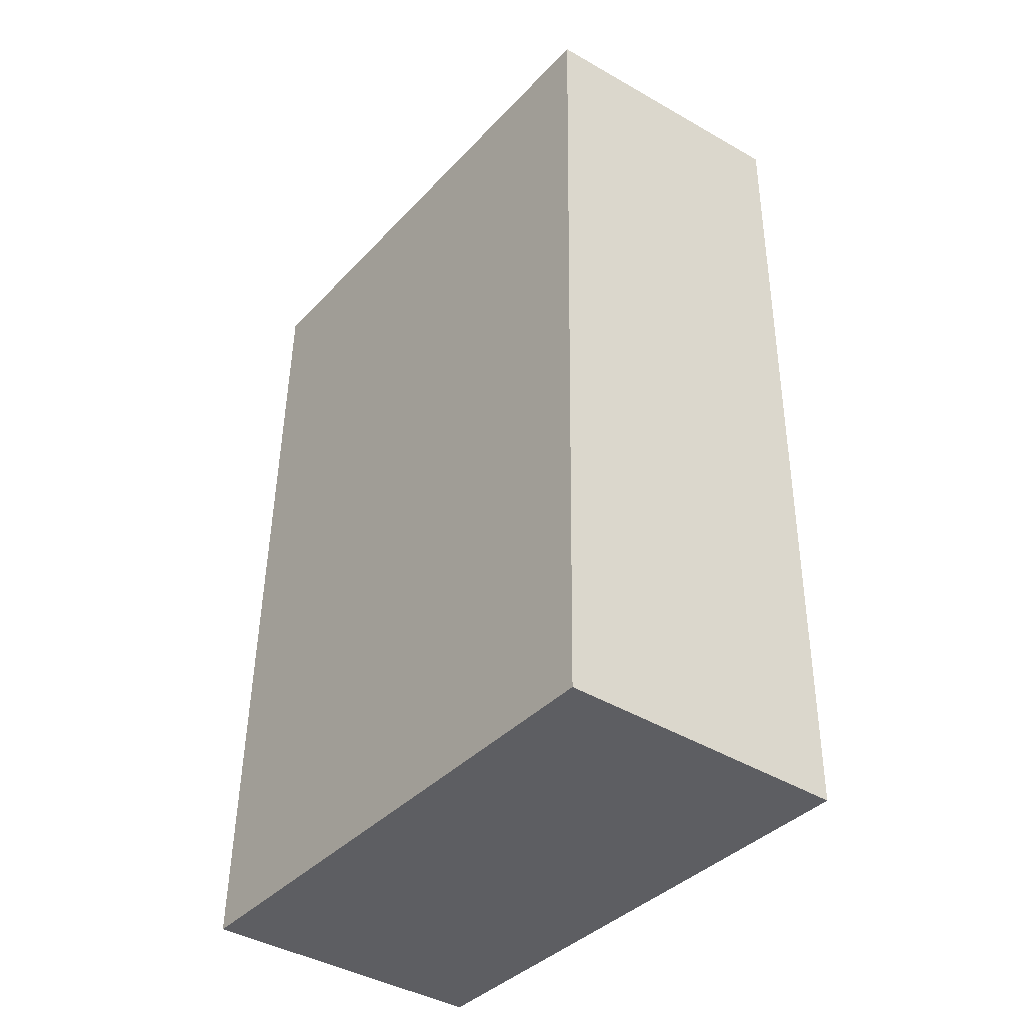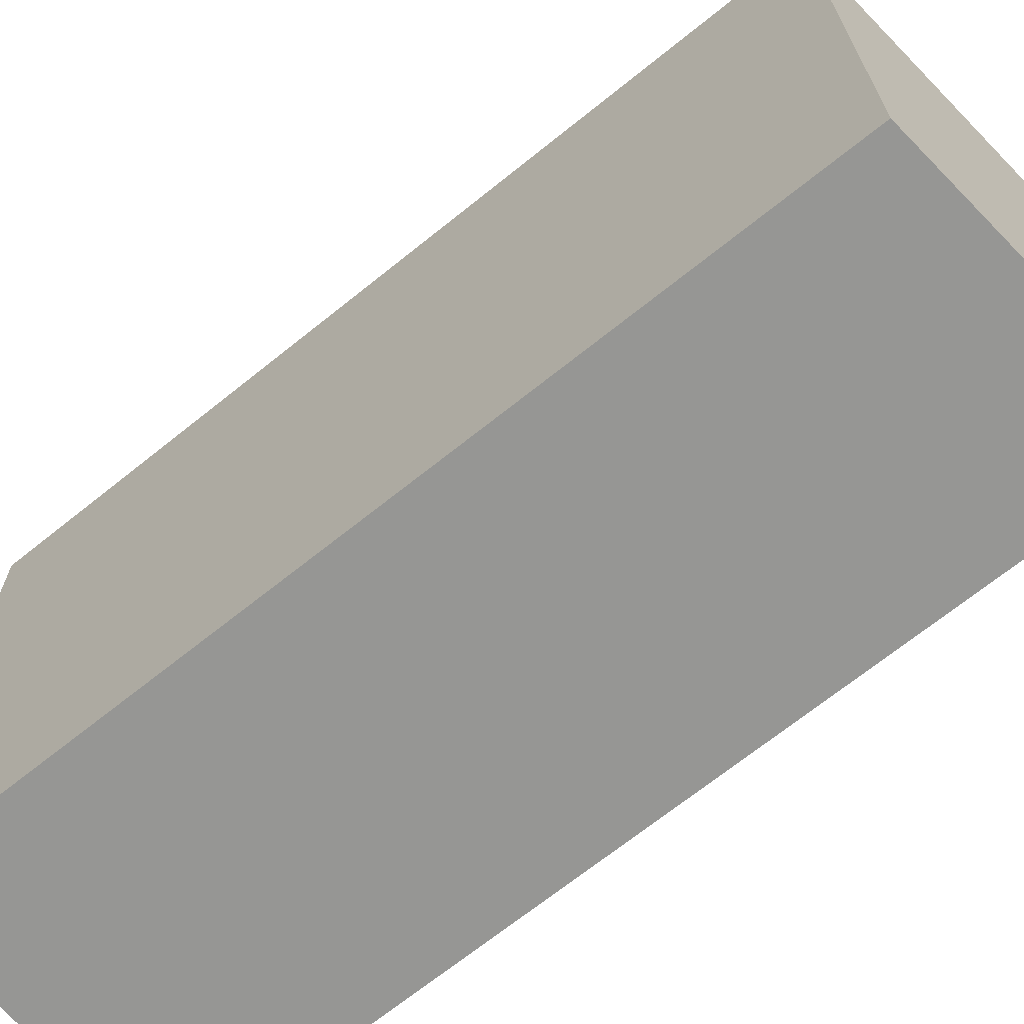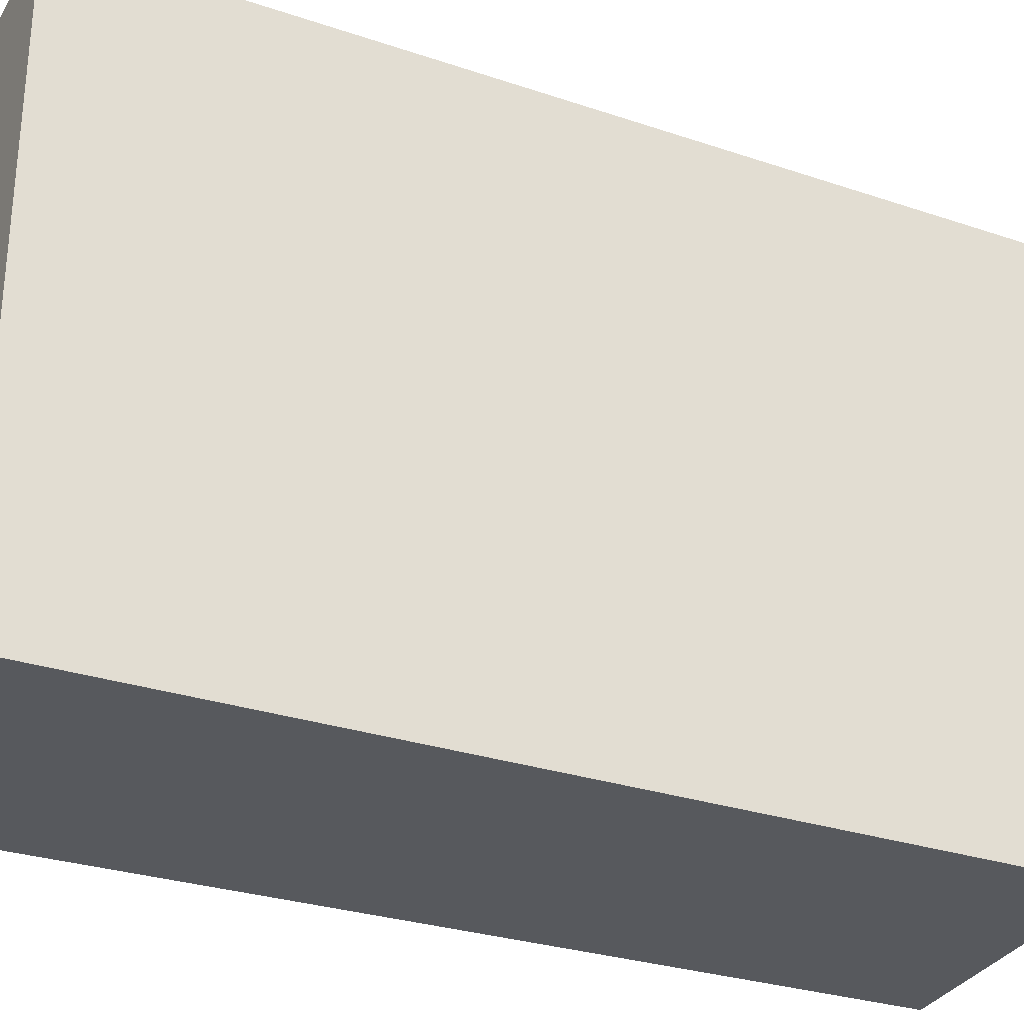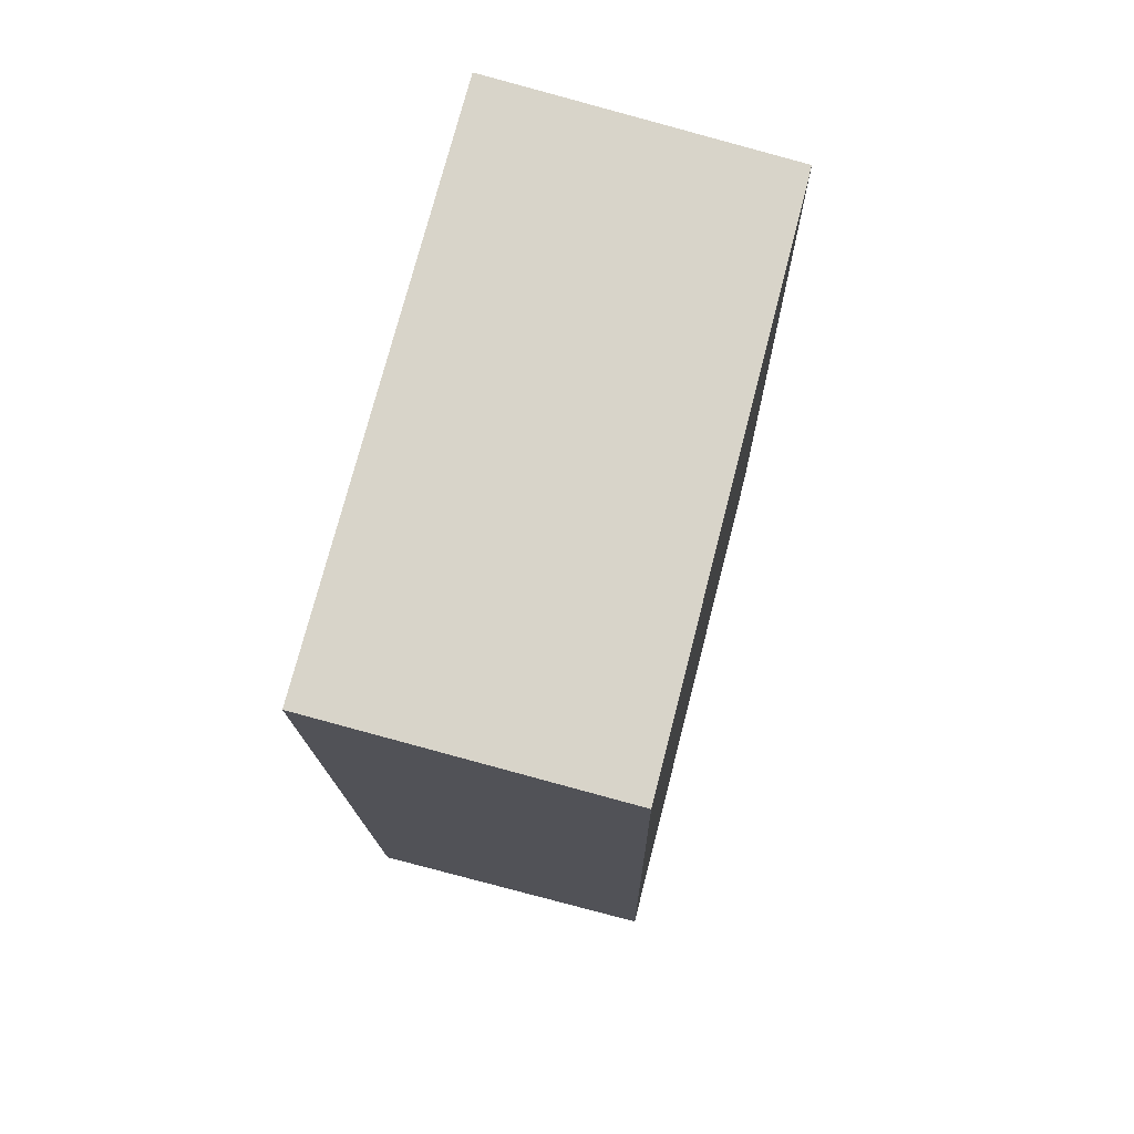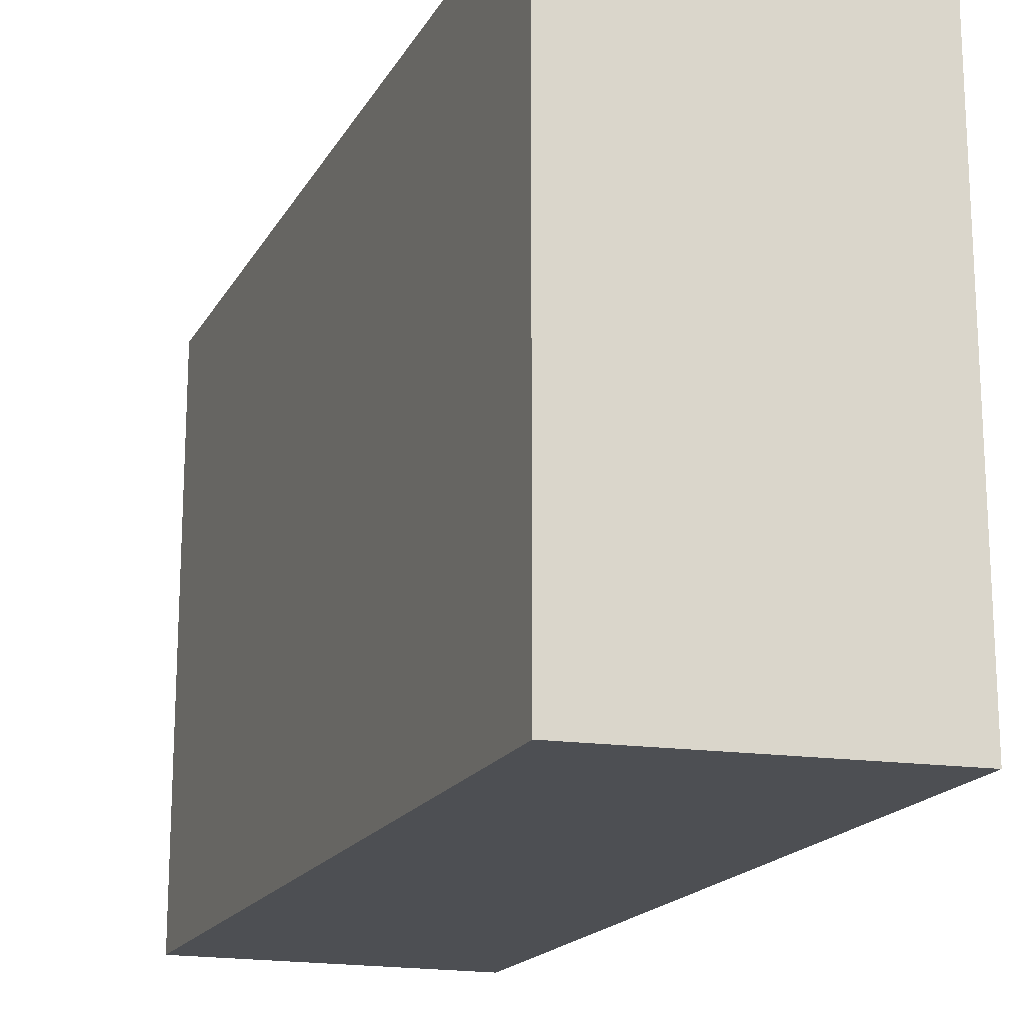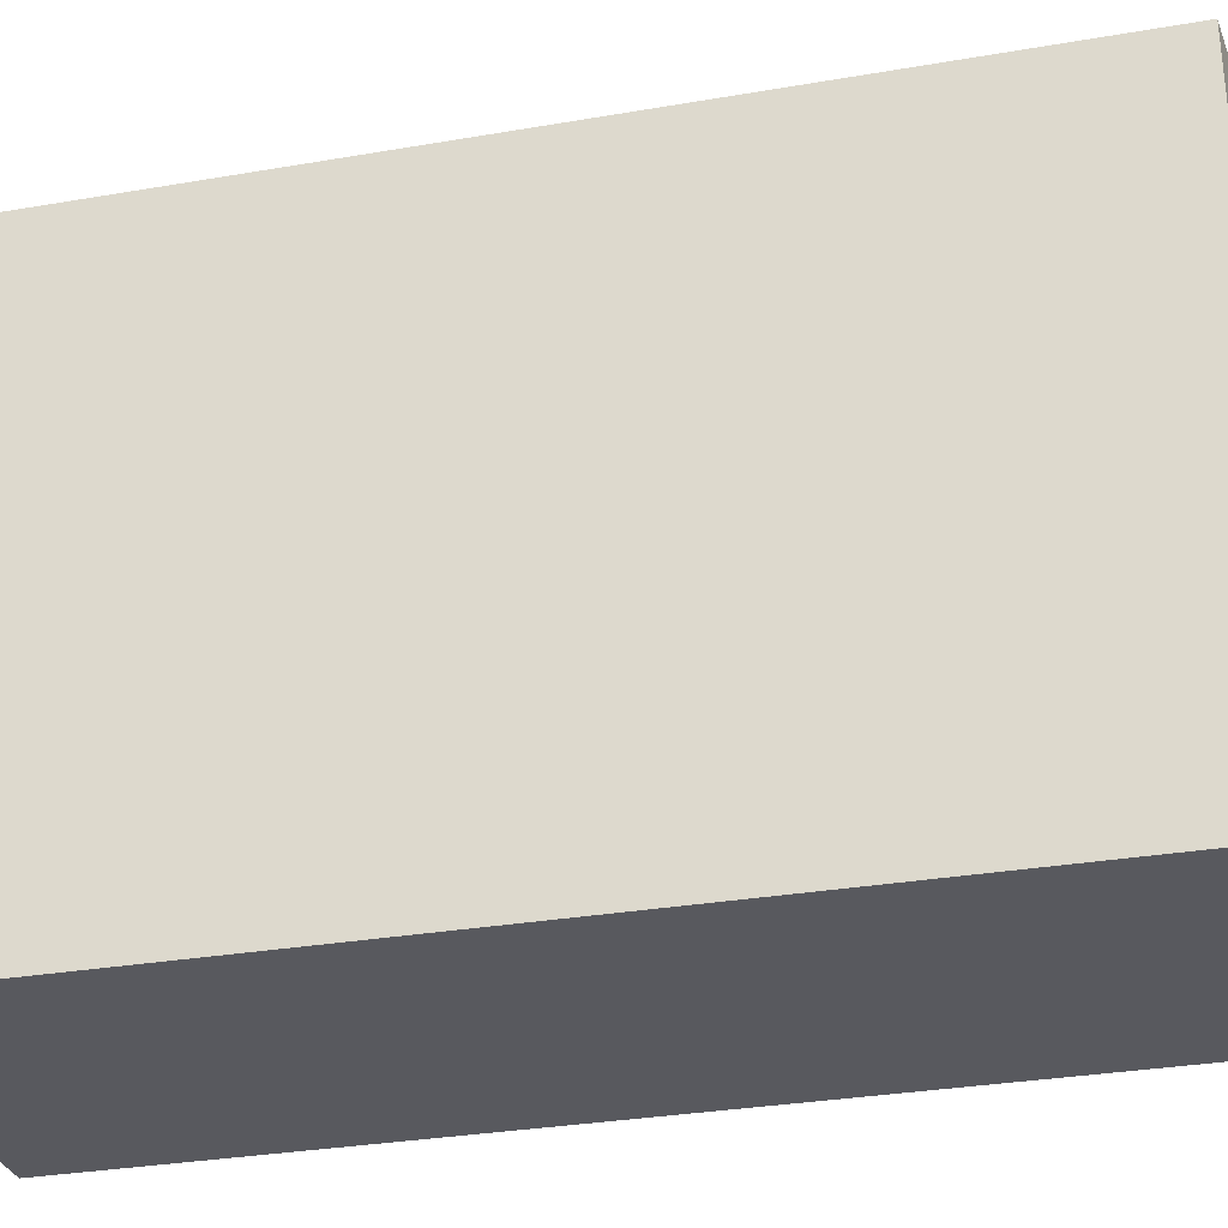
<metadata>
{"format":"obj","ext":"obj","renderer":"f3d","projection":"perspective","resolution":1024,"background":"white","views":[{"elev":-38.9,"azim":-37.9,"up":"+Z"},{"elev":-67.7,"azim":-50.1,"up":"+Y"},{"elev":-29.1,"azim":-115.7,"up":"+Y"},{"elev":75.0,"azim":-165.5,"up":"+Z"},{"elev":-17.8,"azim":-19.9,"up":"+Y"},{"elev":-30.4,"azim":-75.0,"up":"+Y"}]}
</metadata>
<code>
v  1.019 1.906 -0.004
v  0.049 1.906 2.935
v  1.048 1.906 3.014
v  0 1.906 1.167e-16
v  0.049 -1.797e-16 2.935
v  1.048 -1.846e-16 3.014
v  1.019 2.449e-19 -0.004
v  0 0 0
g defaultobject
f 1 2 3
f 2 1 4
f 5 3 2
f 3 5 6
f 6 1 3
f 1 6 7
f 7 4 1
f 4 7 8
f 8 2 4
f 2 8 5
f 5 7 6
f 7 5 8

</code>
